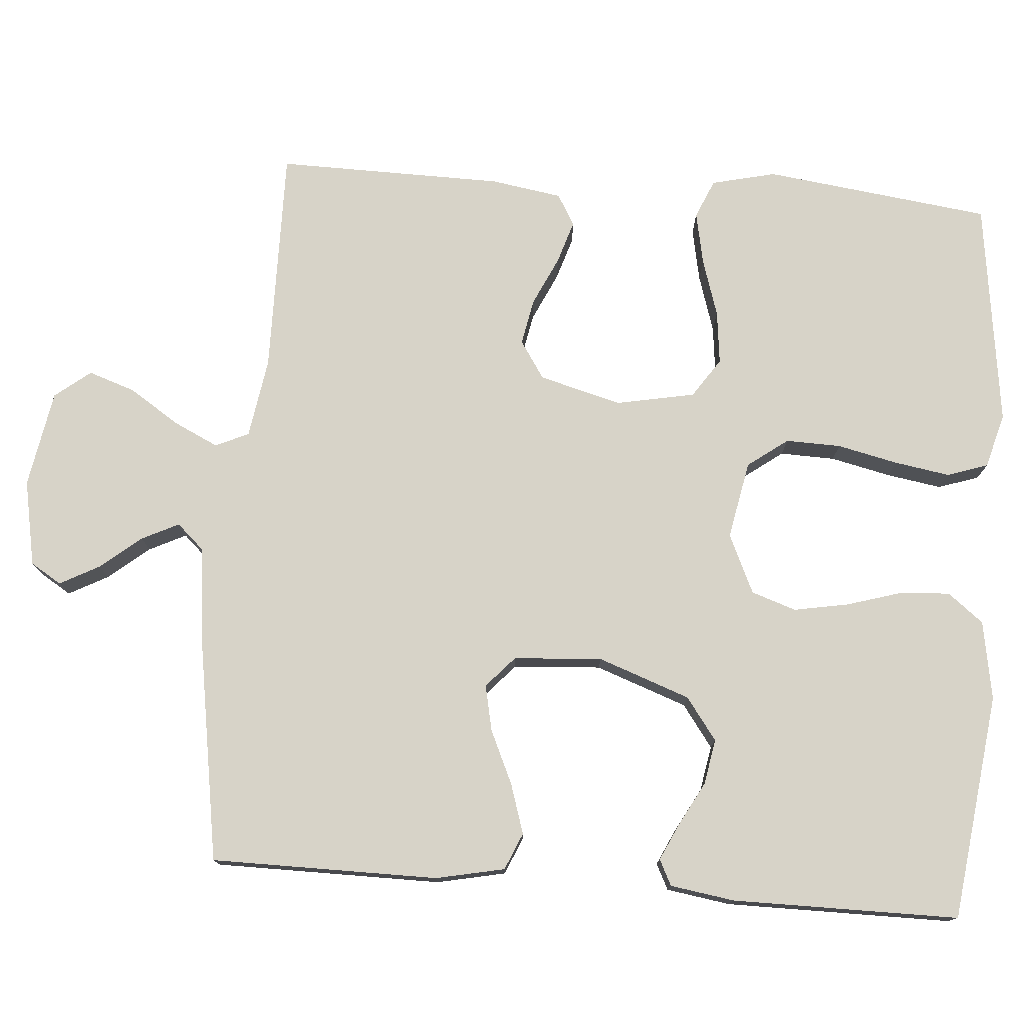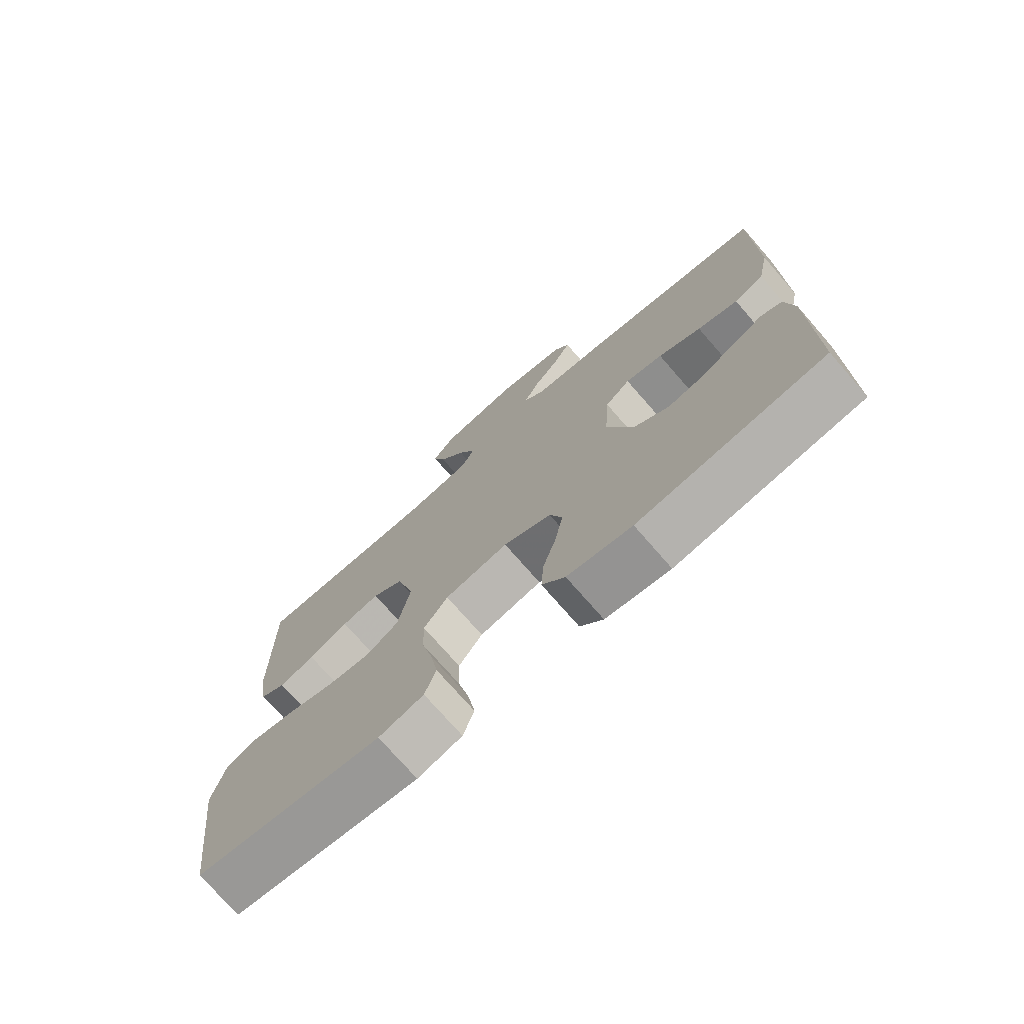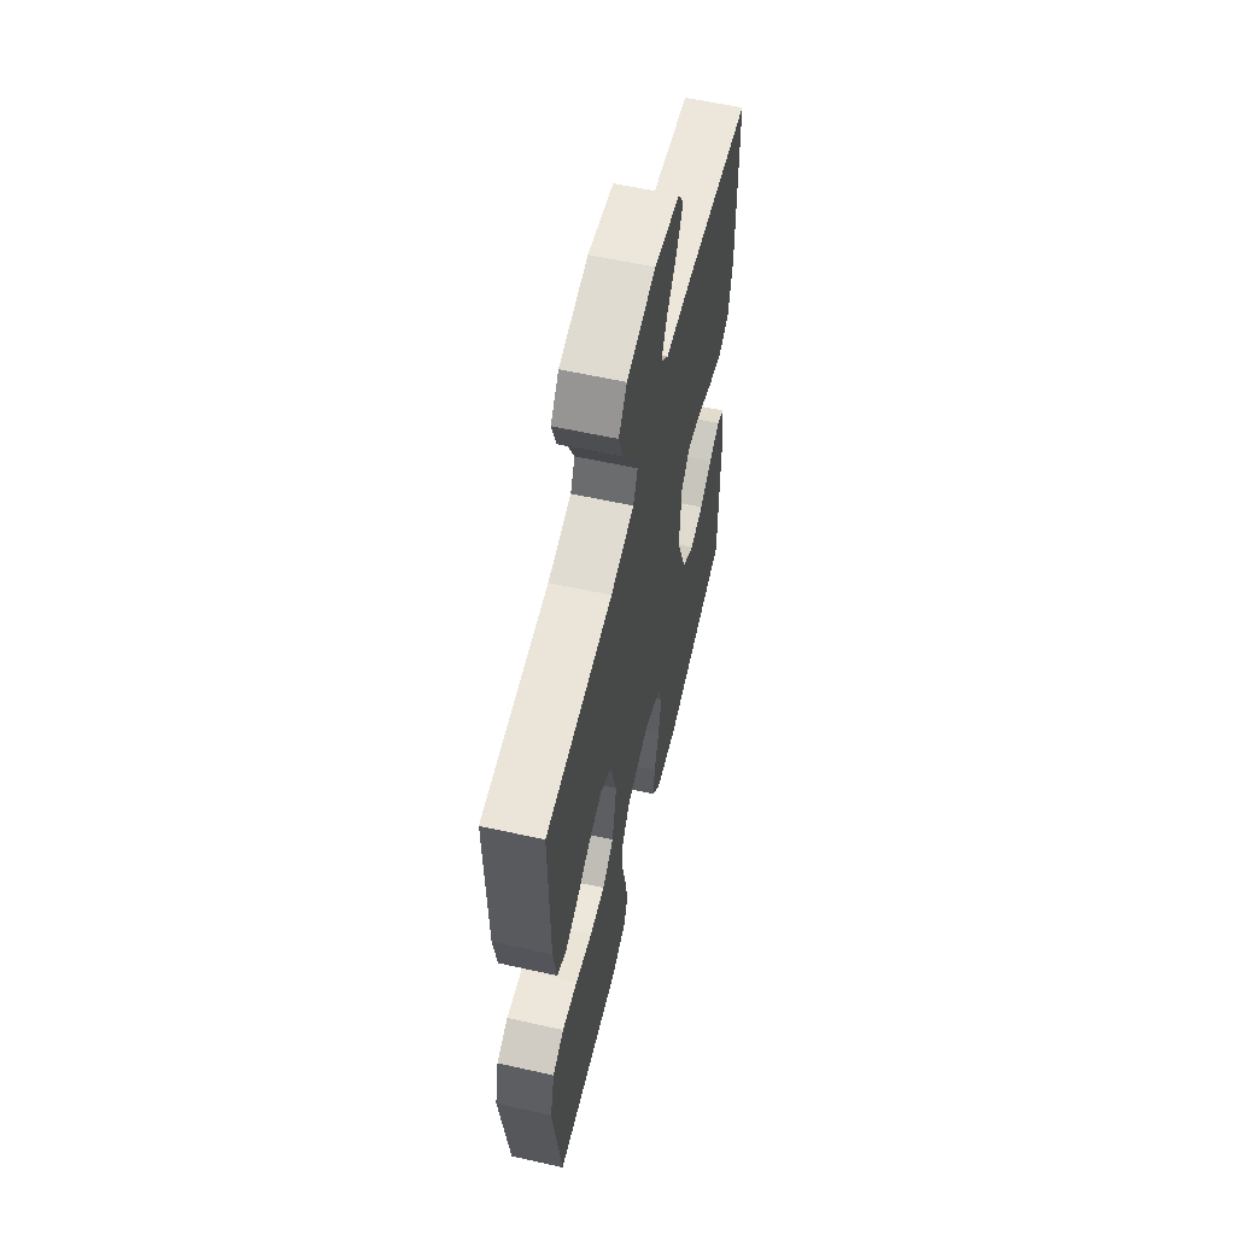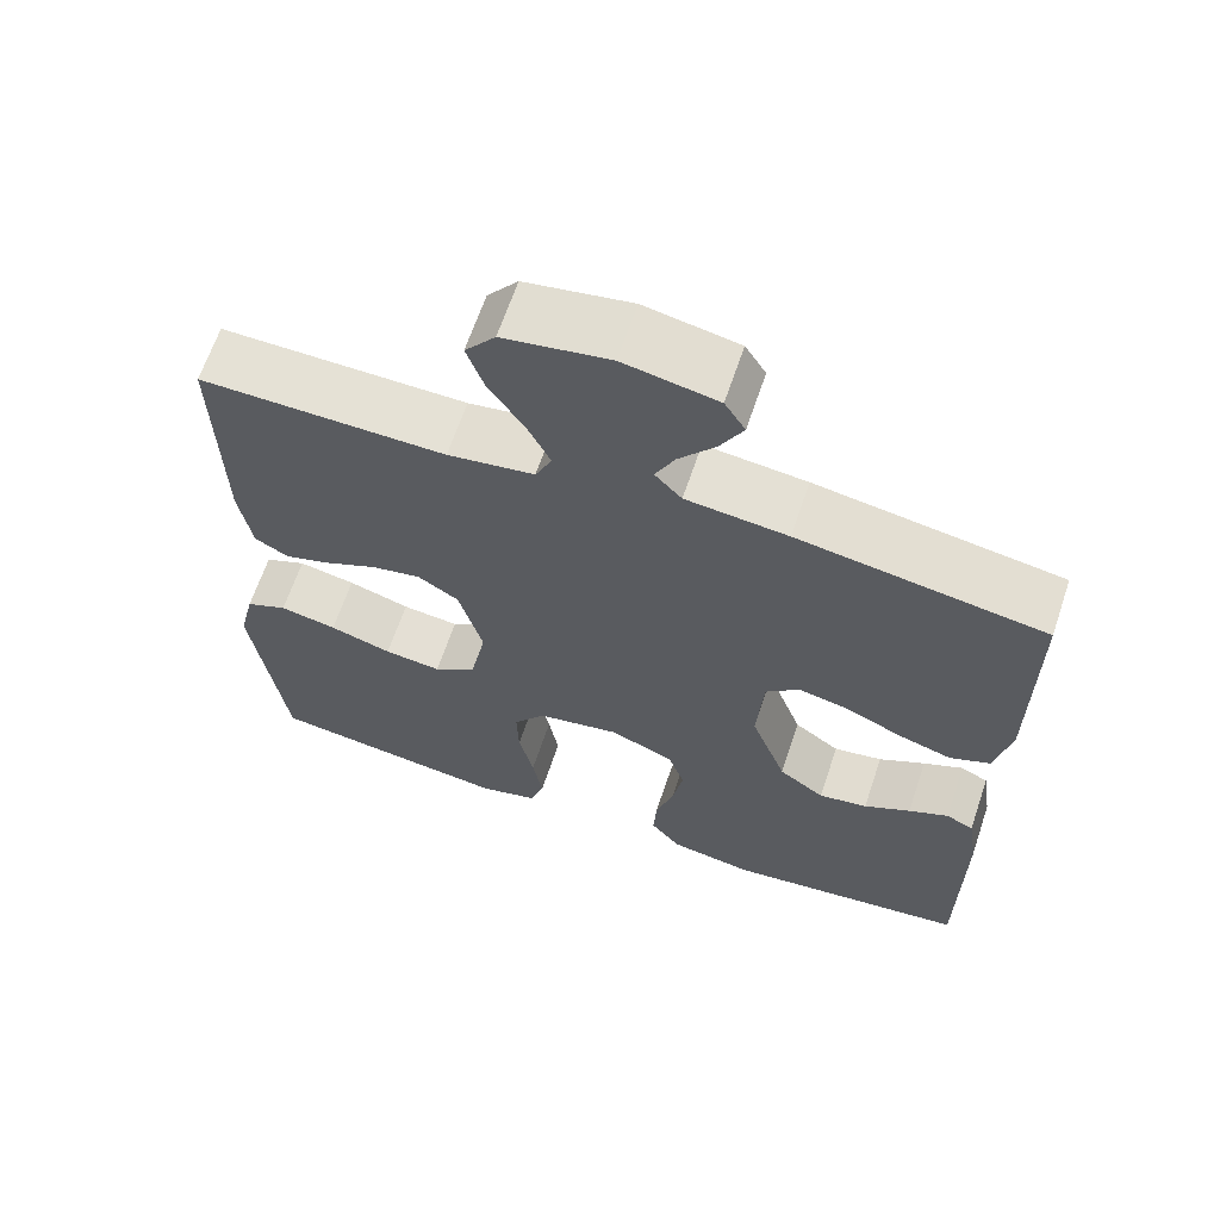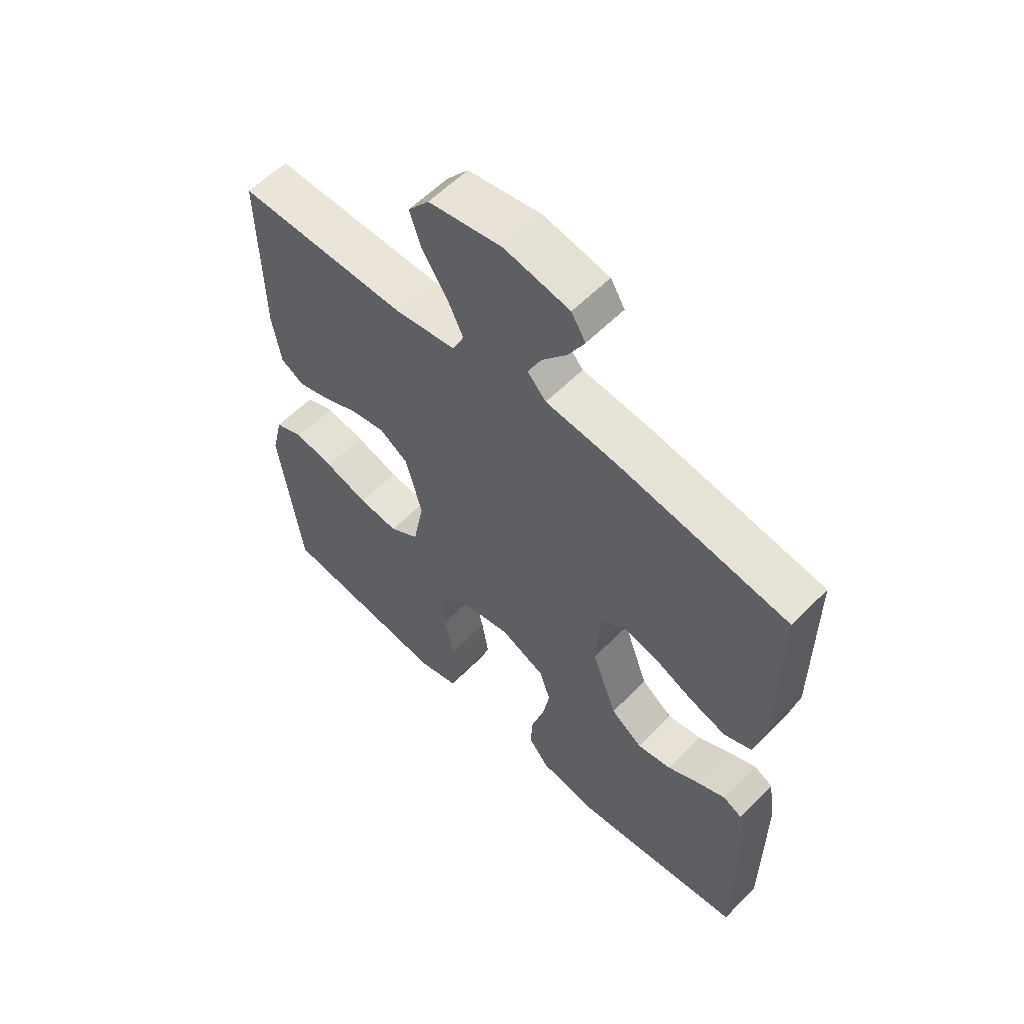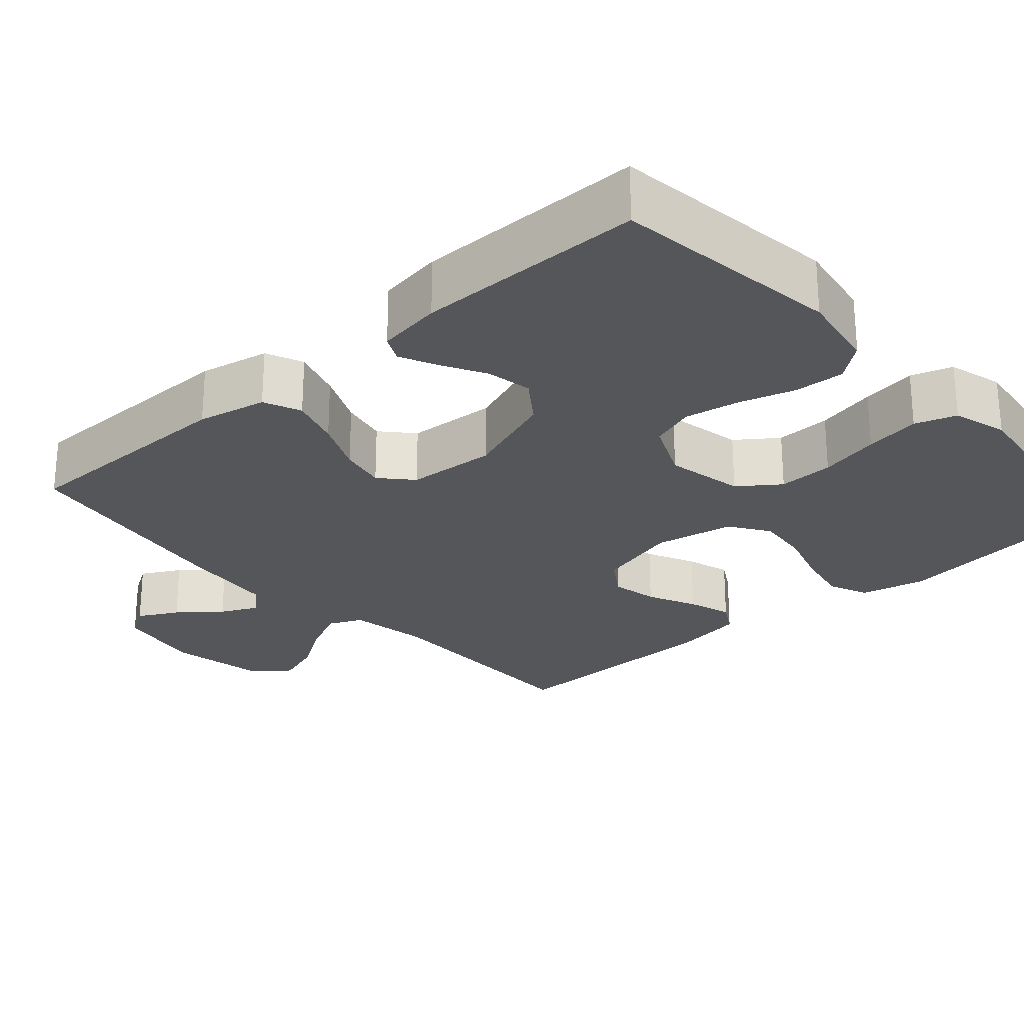
<metadata>
{"format":"obj","ext":"obj","renderer":"f3d","projection":"perspective","resolution":1024,"background":"white","views":[{"elev":76.6,"azim":94.4,"up":"+Y"},{"elev":-74.6,"azim":41.1,"up":"+Z"},{"elev":59.4,"azim":-77.1,"up":"+Z"},{"elev":65.1,"azim":18.6,"up":"+Z"},{"elev":58.7,"azim":44.0,"up":"+Z"},{"elev":-25.5,"azim":131.8,"up":"+Y"}]}
</metadata>
<code>
v 0.5 0.07 0.5
v 0.501 0.07 0.2
v 0.482 0.07 0.109
v 0.433 0.07 0.088
v 0.367 0.07 0.109
v 0.297 0.07 0.141
v 0.236 0.07 0.154
v 0.195 0.07 0.117
v 0.187 0.07 0
v 0.231 0.07 -0.122
v 0.287 0.07 -0.163
v 0.347 0.07 -0.152
v 0.404 0.07 -0.121
v 0.453 0.07 -0.098
v 0.487 0.07 -0.115
v 0.5 0.07 -0.2
v 0.5 0.07 -0.5
v 0.2 0.07 -0.538
v 0.096 0.07 -0.52
v 0.059 0.07 -0.473
v 0.063 0.07 -0.407
v 0.085 0.07 -0.334
v 0.098 0.07 -0.262
v 0.078 0.07 -0.203
v 0 0.07 -0.167
v -0.103 0.07 -0.187
v -0.142 0.07 -0.24
v -0.14 0.07 -0.313
v -0.122 0.07 -0.393
v -0.11 0.07 -0.466
v -0.128 0.07 -0.52
v -0.2 0.07 -0.54
v -0.5 0.07 -0.5
v -0.538 0.07 -0.2
v -0.518 0.07 -0.115
v -0.467 0.07 -0.093
v -0.397 0.07 -0.107
v -0.321 0.07 -0.131
v -0.251 0.07 -0.139
v -0.199 0.07 -0.104
v -0.179 0.07 0
v -0.208 0.07 0.109
v -0.258 0.07 0.142
v -0.319 0.07 0.13
v -0.383 0.07 0.1
v -0.44 0.07 0.082
v -0.481 0.07 0.106
v -0.496 0.07 0.2
v -0.5 0.07 0.5
v -0.2 0.07 0.497
v -0.094 0.07 0.514
v -0.074 0.07 0.558
v -0.102 0.07 0.617
v -0.145 0.07 0.683
v -0.166 0.07 0.745
v -0.129 0.07 0.792
v 0 0.07 0.815
v 0.114 0.07 0.793
v 0.139 0.07 0.752
v 0.111 0.07 0.7
v 0.067 0.07 0.646
v 0.043 0.07 0.597
v 0.076 0.07 0.561
v 0.2 0.07 0.548
v 0.5 0 0.5
v 0.501 0 0.2
v 0.482 0 0.109
v 0.433 0 0.088
v 0.367 0 0.109
v 0.297 0 0.141
v 0.236 0 0.154
v 0.195 0 0.117
v 0.187 0 0
v 0.231 0 -0.122
v 0.287 0 -0.163
v 0.347 0 -0.152
v 0.404 0 -0.121
v 0.453 0 -0.098
v 0.487 0 -0.115
v 0.5 0 -0.2
v 0.5 0 -0.5
v 0.2 0 -0.538
v 0.096 0 -0.52
v 0.059 0 -0.473
v 0.063 0 -0.407
v 0.085 0 -0.334
v 0.098 0 -0.262
v 0.078 0 -0.203
v 0 0 -0.167
v -0.103 0 -0.187
v -0.142 0 -0.24
v -0.14 0 -0.313
v -0.122 0 -0.393
v -0.11 0 -0.466
v -0.128 0 -0.52
v -0.2 0 -0.54
v -0.5 0 -0.5
v -0.538 0 -0.2
v -0.518 0 -0.115
v -0.467 0 -0.093
v -0.397 0 -0.107
v -0.321 0 -0.131
v -0.251 0 -0.139
v -0.199 0 -0.104
v -0.179 0 0
v -0.208 0 0.109
v -0.258 0 0.142
v -0.319 0 0.13
v -0.383 0 0.1
v -0.44 0 0.082
v -0.481 0 0.106
v -0.496 0 0.2
v -0.5 0 0.5
v -0.2 0 0.497
v -0.094 0 0.514
v -0.074 0 0.558
v -0.102 0 0.617
v -0.145 0 0.683
v -0.166 0 0.745
v -0.129 0 0.792
v 0 0 0.815
v 0.114 0 0.793
v 0.139 0 0.752
v 0.111 0 0.7
v 0.067 0 0.646
v 0.043 0 0.597
v 0.076 0 0.561
v 0.2 0 0.548
f 63 64 1 2
f 58 59 60 61
f 58 61 62
f 57 58 62
f 56 57 62
f 53 54 55 56
f 52 53 56 62
f 51 52 62 63
f 47 48 49 50
f 47 50 51
f 44 45 46 47
f 43 44 47 51
f 42 43 51 63
f 35 36 37 38
f 35 38 39
f 34 35 39
f 33 34 39
f 32 33 39 40
f 28 29 30 31
f 28 31 32 40
f 19 20 21 22
f 19 22 23
f 18 19 23
f 17 18 23 24
f 12 13 14 15
f 12 15 16 17
f 3 4 5 6
f 3 6 7
f 2 3 7
f 63 2 7
f 41 42 63 7
f 27 28 40 41
f 26 27 41
f 25 26 41
f 24 25 41
f 11 12 17 24
f 10 11 24 41
f 9 10 41
f 8 9 41
f 7 8 41
f 66 65 128 127
f 125 124 123 122
f 126 125 122
f 126 122 121
f 126 121 120
f 120 119 118 117
f 126 120 117 116
f 127 126 116 115
f 114 113 112 111
f 115 114 111
f 111 110 109 108
f 115 111 108 107
f 127 115 107 106
f 102 101 100 99
f 103 102 99
f 103 99 98
f 103 98 97
f 104 103 97 96
f 95 94 93 92
f 104 96 95 92
f 86 85 84 83
f 87 86 83
f 87 83 82
f 88 87 82 81
f 79 78 77 76
f 81 80 79 76
f 70 69 68 67
f 71 70 67
f 71 67 66
f 71 66 127
f 71 127 106 105
f 105 104 92 91
f 105 91 90
f 105 90 89
f 105 89 88
f 88 81 76 75
f 105 88 75 74
f 105 74 73
f 105 73 72
f 105 72 71
f 1 65 66 2
f 2 66 67 3
f 3 67 68 4
f 4 68 69 5
f 5 69 70 6
f 6 70 71 7
f 7 71 72 8
f 8 72 73 9
f 9 73 74 10
f 10 74 75 11
f 11 75 76 12
f 12 76 77 13
f 13 77 78 14
f 14 78 79 15
f 15 79 80 16
f 16 80 81 17
f 17 81 82 18
f 18 82 83 19
f 19 83 84 20
f 20 84 85 21
f 21 85 86 22
f 22 86 87 23
f 23 87 88 24
f 24 88 89 25
f 25 89 90 26
f 26 90 91 27
f 27 91 92 28
f 28 92 93 29
f 29 93 94 30
f 30 94 95 31
f 31 95 96 32
f 32 96 97 33
f 33 97 98 34
f 34 98 99 35
f 35 99 100 36
f 36 100 101 37
f 37 101 102 38
f 38 102 103 39
f 39 103 104 40
f 40 104 105 41
f 41 105 106 42
f 42 106 107 43
f 43 107 108 44
f 44 108 109 45
f 45 109 110 46
f 46 110 111 47
f 47 111 112 48
f 48 112 113 49
f 49 113 114 50
f 50 114 115 51
f 51 115 116 52
f 52 116 117 53
f 53 117 118 54
f 54 118 119 55
f 55 119 120 56
f 56 120 121 57
f 57 121 122 58
f 58 122 123 59
f 59 123 124 60
f 60 124 125 61
f 61 125 126 62
f 62 126 127 63
f 63 127 128 64
f 64 128 65 1

</code>
